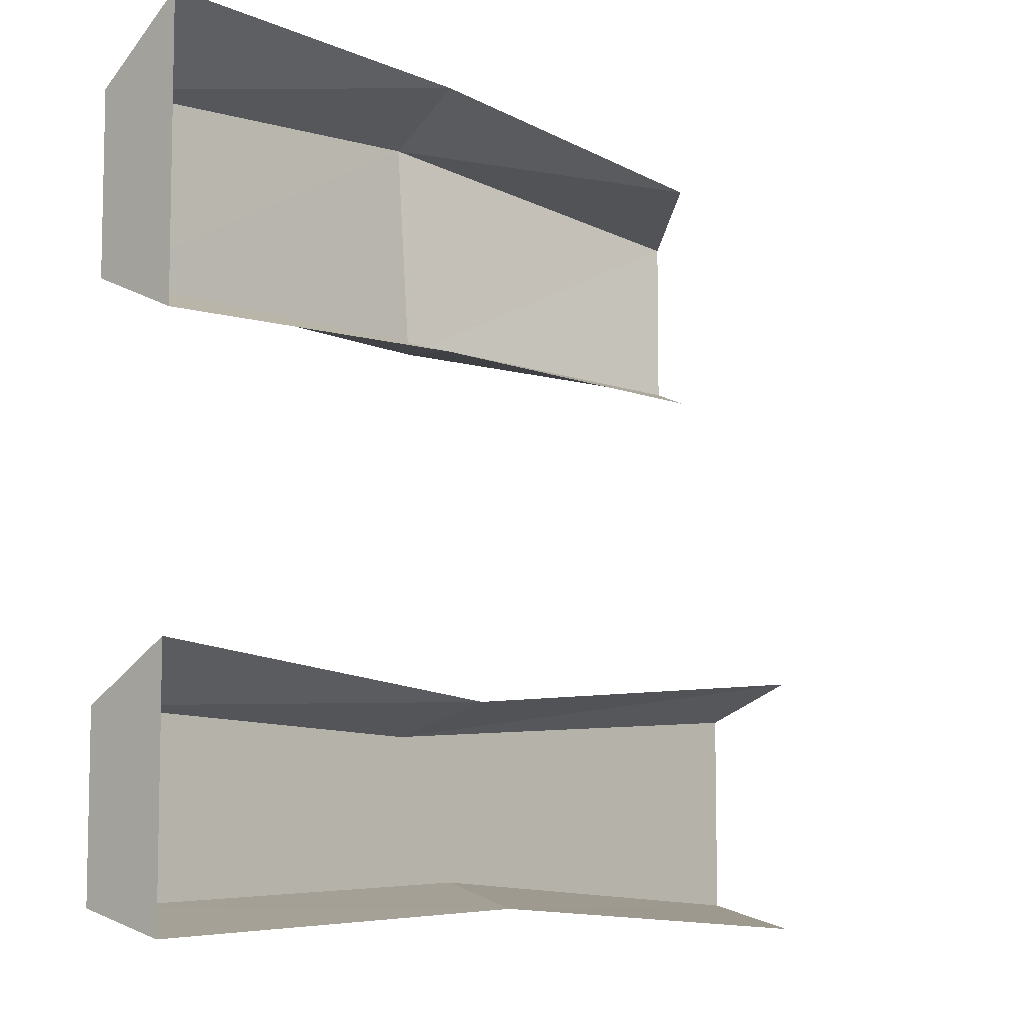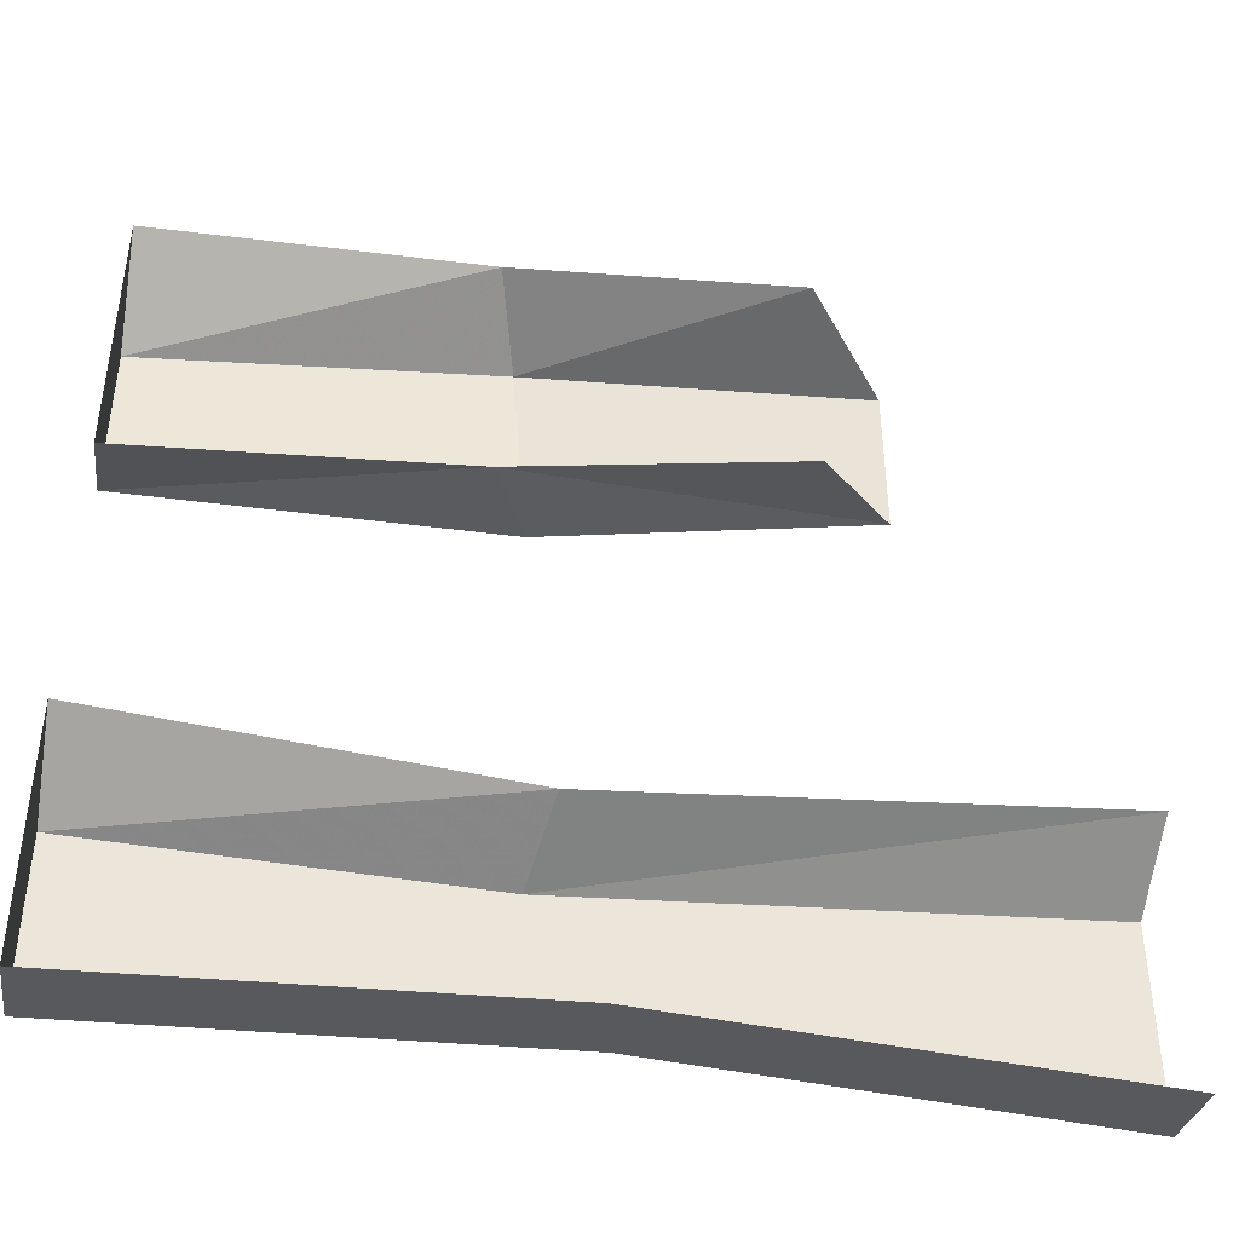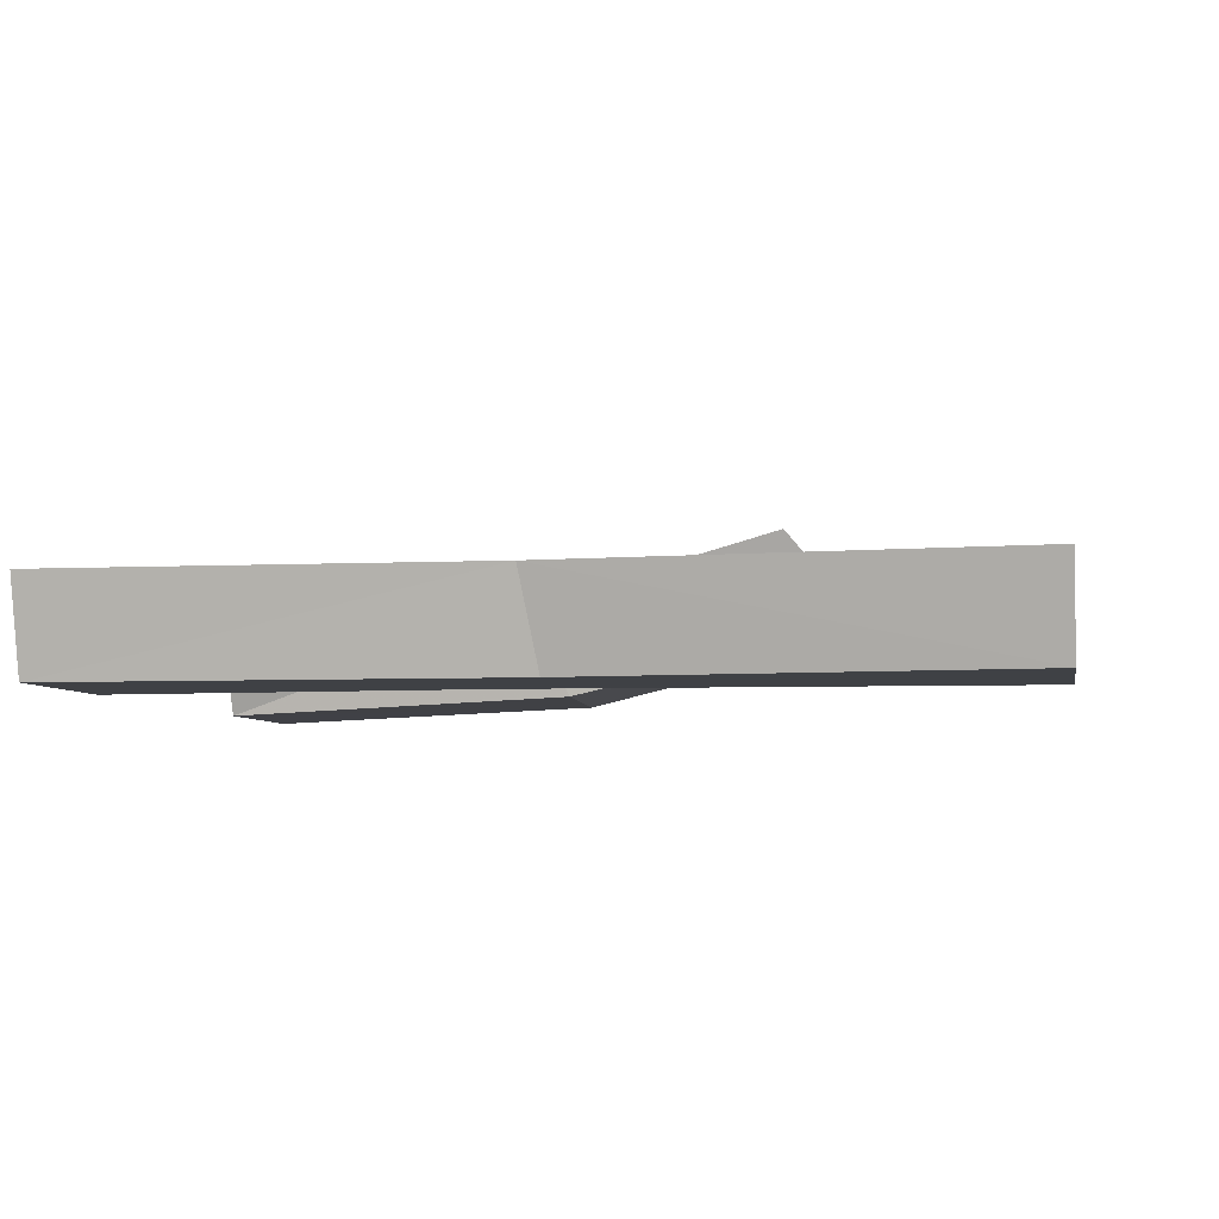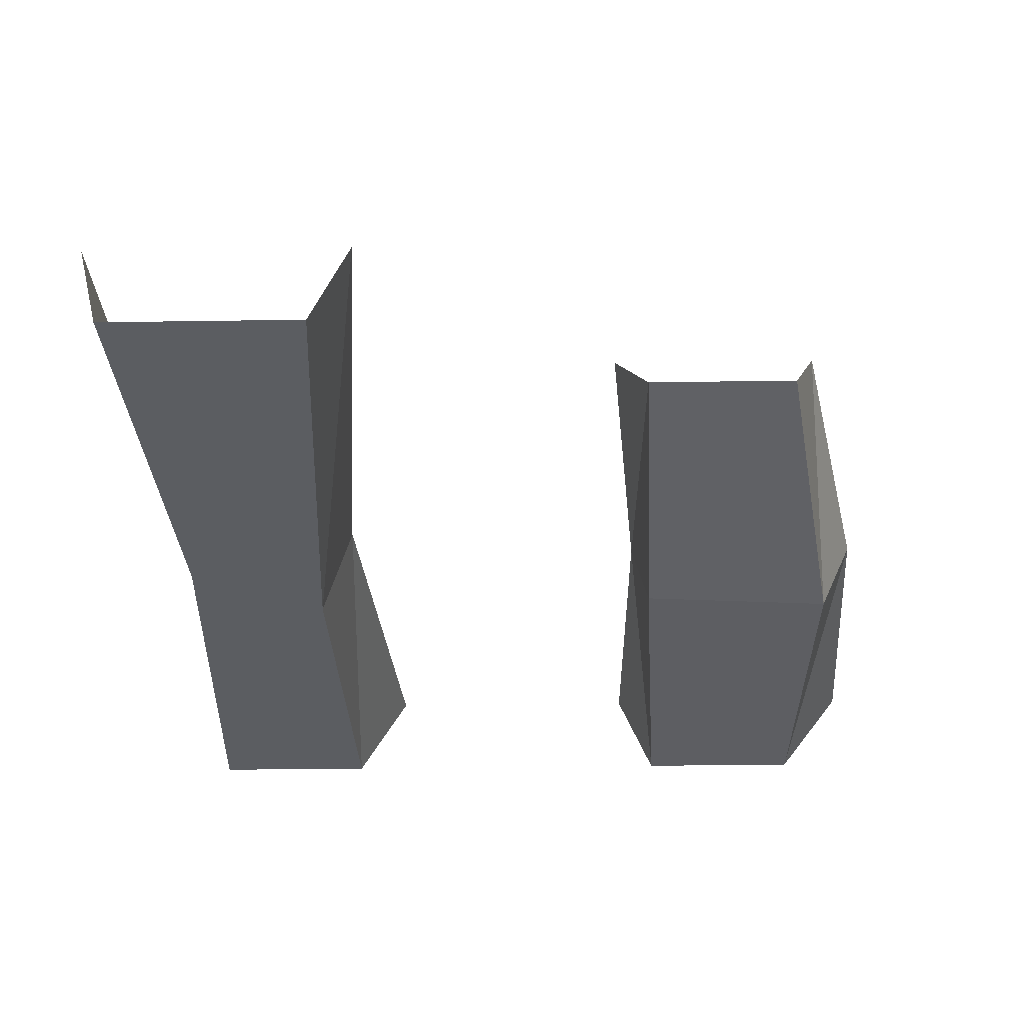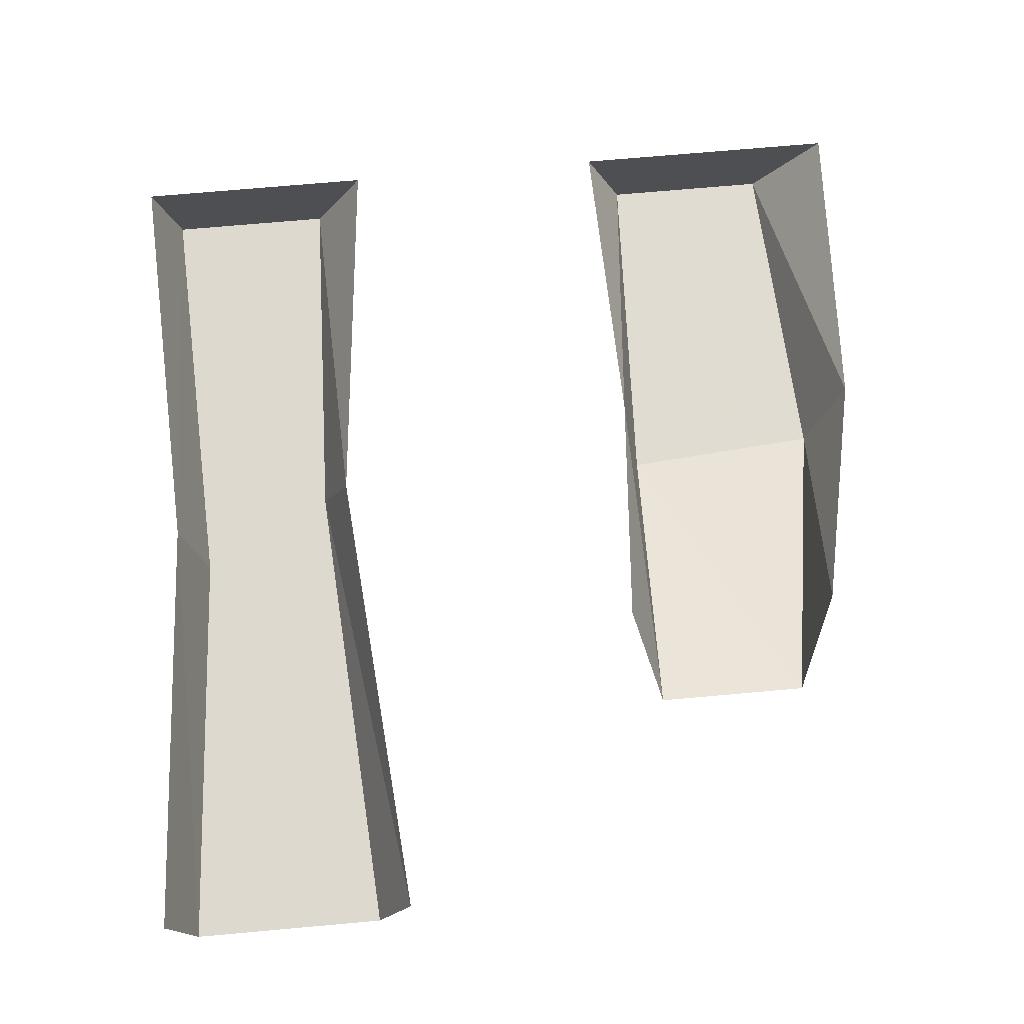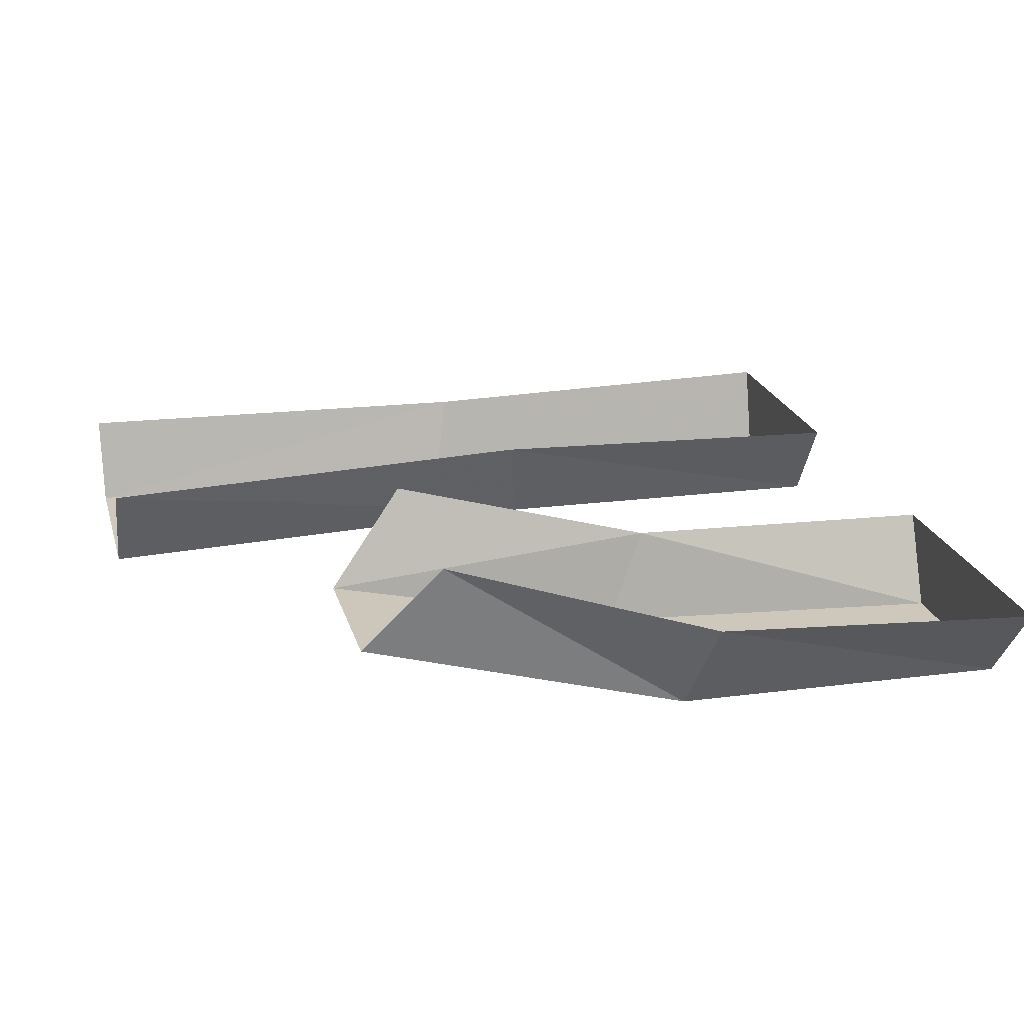
<metadata>
{"format":"obj","ext":"obj","renderer":"f3d","projection":"perspective","resolution":1024,"background":"white","views":[{"elev":-7.7,"azim":132.4,"up":"+Z"},{"elev":-43.3,"azim":171.2,"up":"+Z"},{"elev":-5.5,"azim":-169.7,"up":"+Y"},{"elev":-36.1,"azim":-88.9,"up":"+Y"},{"elev":71.6,"azim":-95.1,"up":"+Y"},{"elev":22.3,"azim":-14.7,"up":"+Y"}]}
</metadata>
<code>
v 0.02344 0.01562 0.4062
v 0.007812 0.01562 0.2031
v 0.375 0 0.2188
v 0.375 0 0.3906
v 0.04688 0.1094 0.4453
v -0.2188 0.1797 0.3828
v -0.2969 0.08594 0.3516
v -0.2969 0.08594 0.1953
v 0.04688 0.1094 0.1875
v 0.375 0.09375 0.1797
v 0.375 0.09375 0.4609
v -0.2188 0.1797 0.1641
v 0 0 -0.1719
v -0.07031 0 -0.3125
v 0.375 0 -0.3281
v 0.375 0 -0.1562
v -0.01562 0.09375 -0.1406
v -0.5 0.09375 -0.1016
v -0.5 0 -0.1406
v -0.5 0 -0.3438
v -0.05469 0.09375 -0.3359
v 0.375 0.09375 -0.3516
v 0.375 0.09375 -0.1016
v -0.5 0.09375 -0.3672
f 1 2 3
f 1 3 4
f 1 7 2
f 2 7 8
f 1 4 5
f 1 5 6
f 1 6 7
f 2 8 9
f 2 9 3
f 3 9 10
f 3 10 4
f 4 10 11
f 4 11 5
f 8 12 9
f 13 16 17
f 13 17 18
f 13 18 19
f 14 20 21
f 14 21 15
f 15 21 22
f 15 22 16
f 16 22 23
f 16 23 17
f 20 24 21
f 13 14 15
f 13 15 16
f 13 19 14
f 14 19 20

</code>
